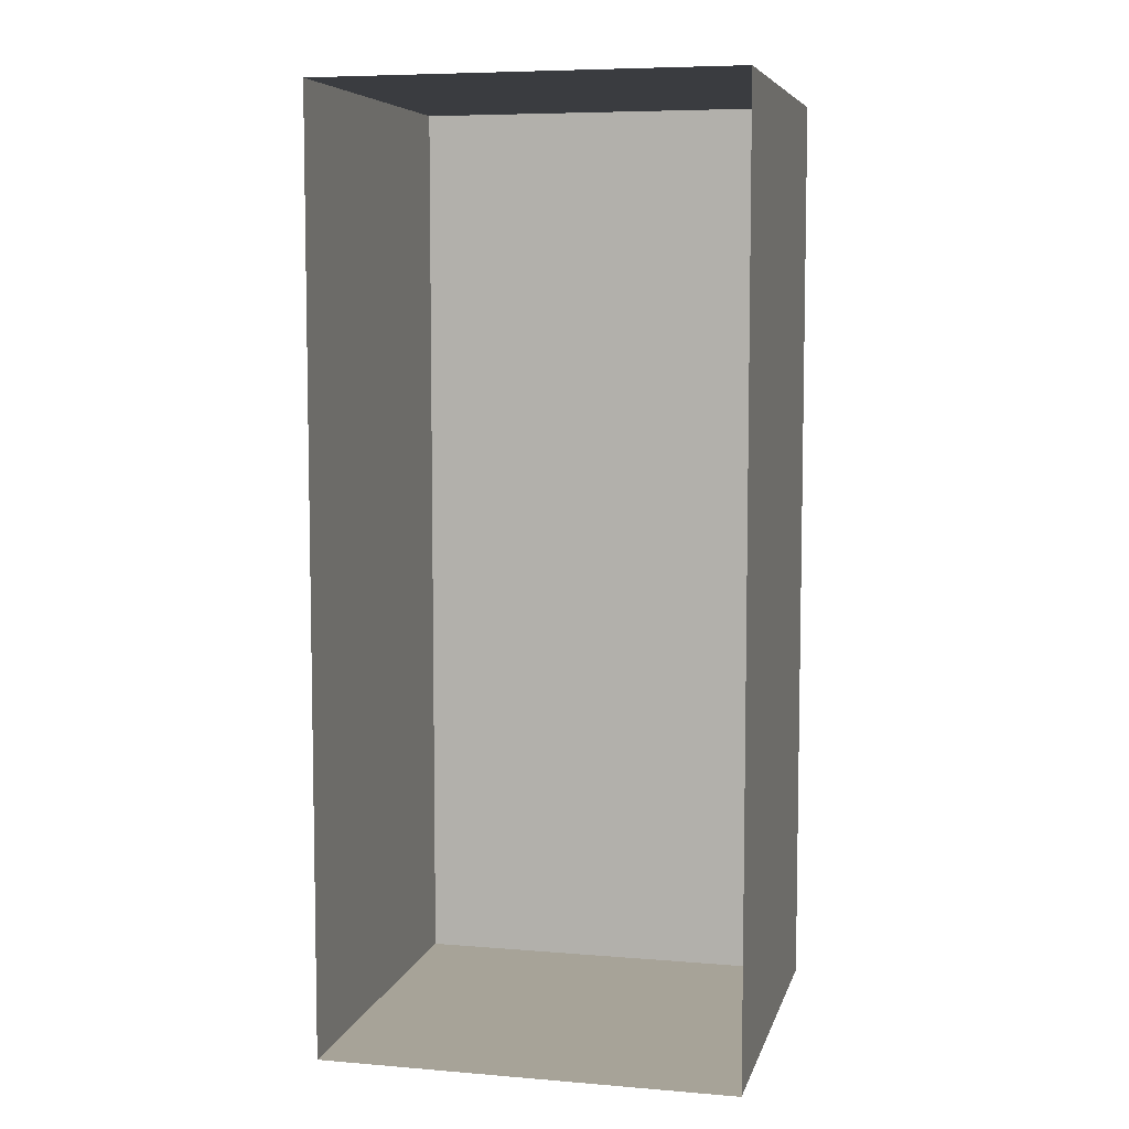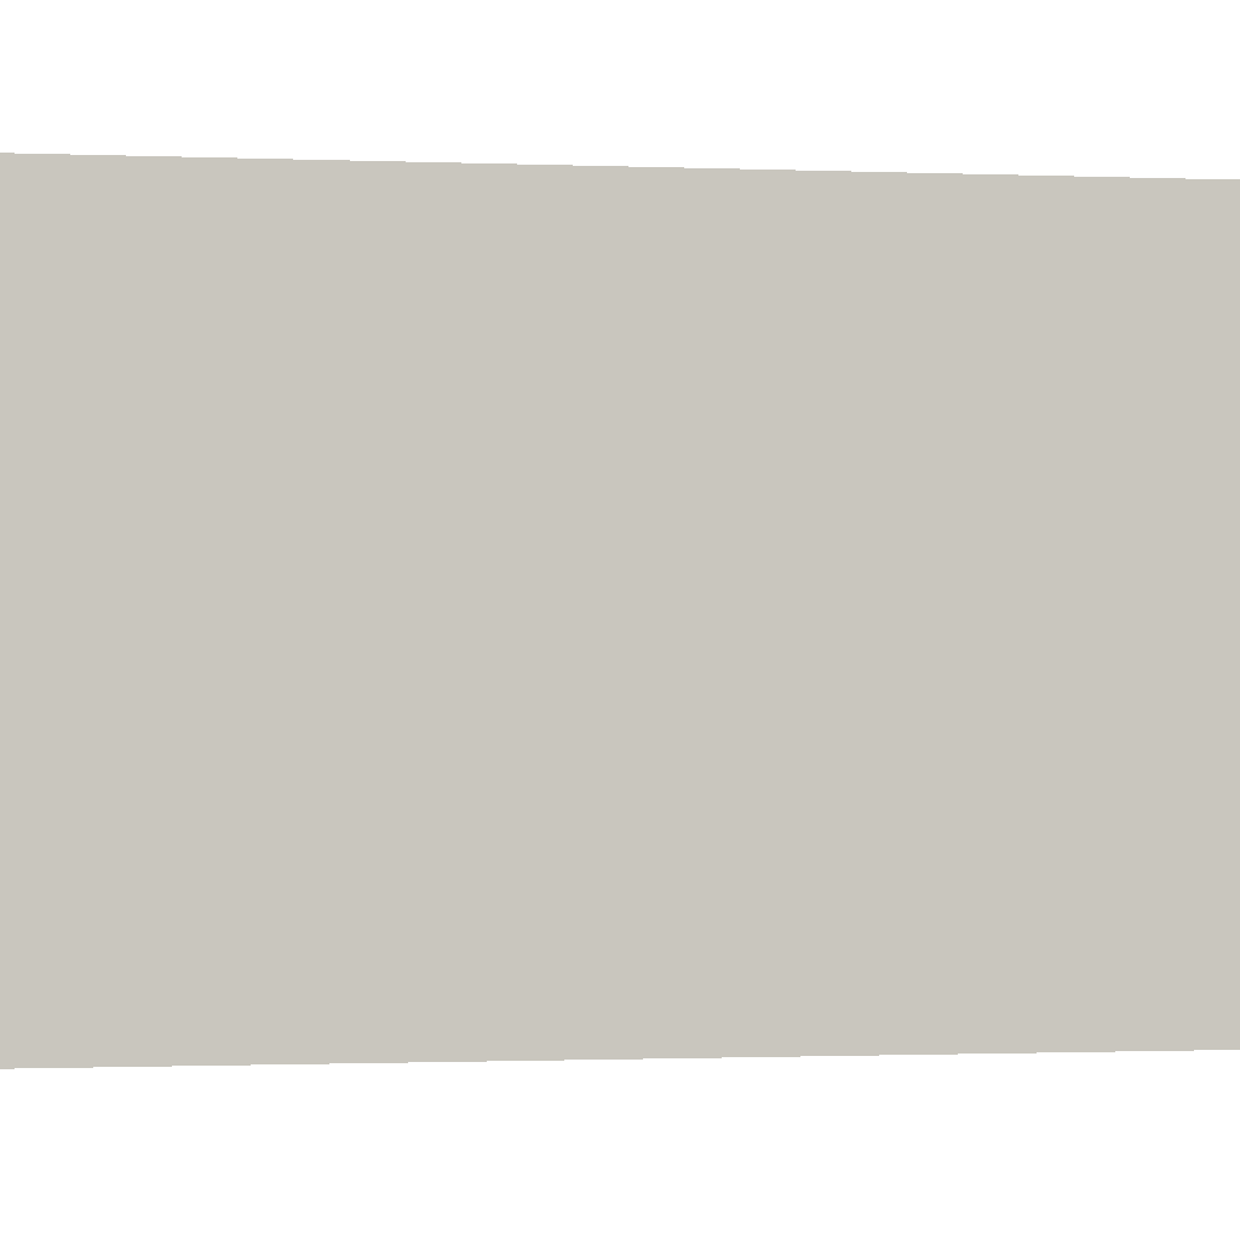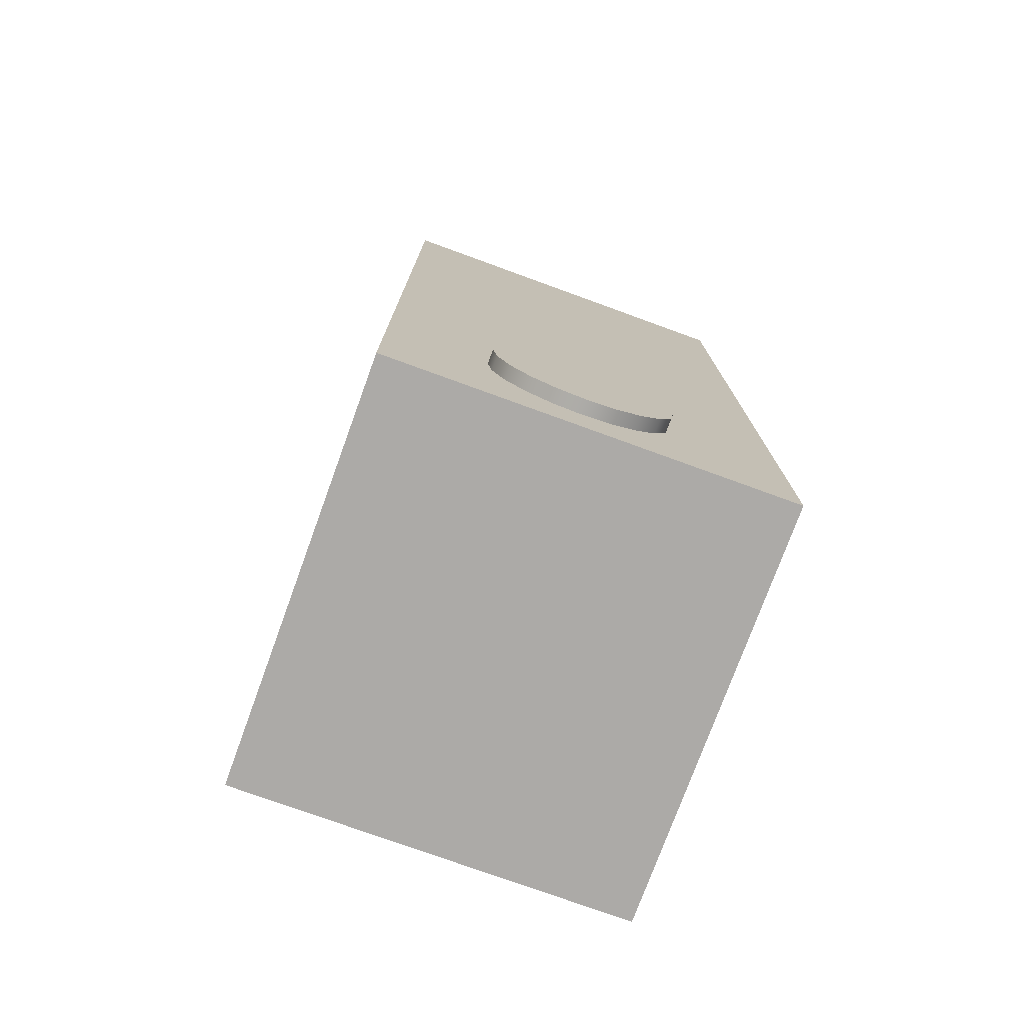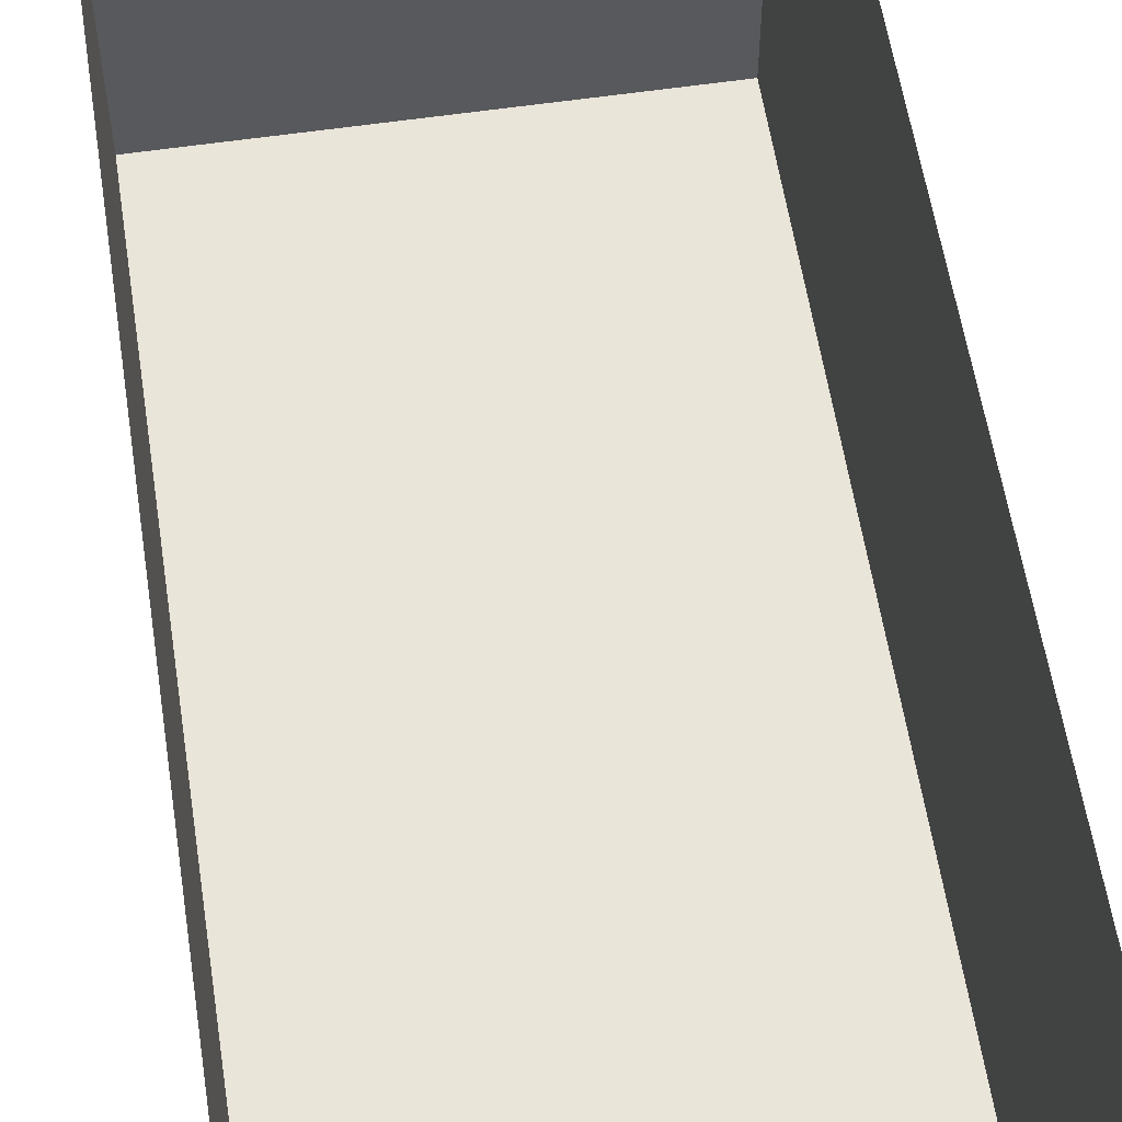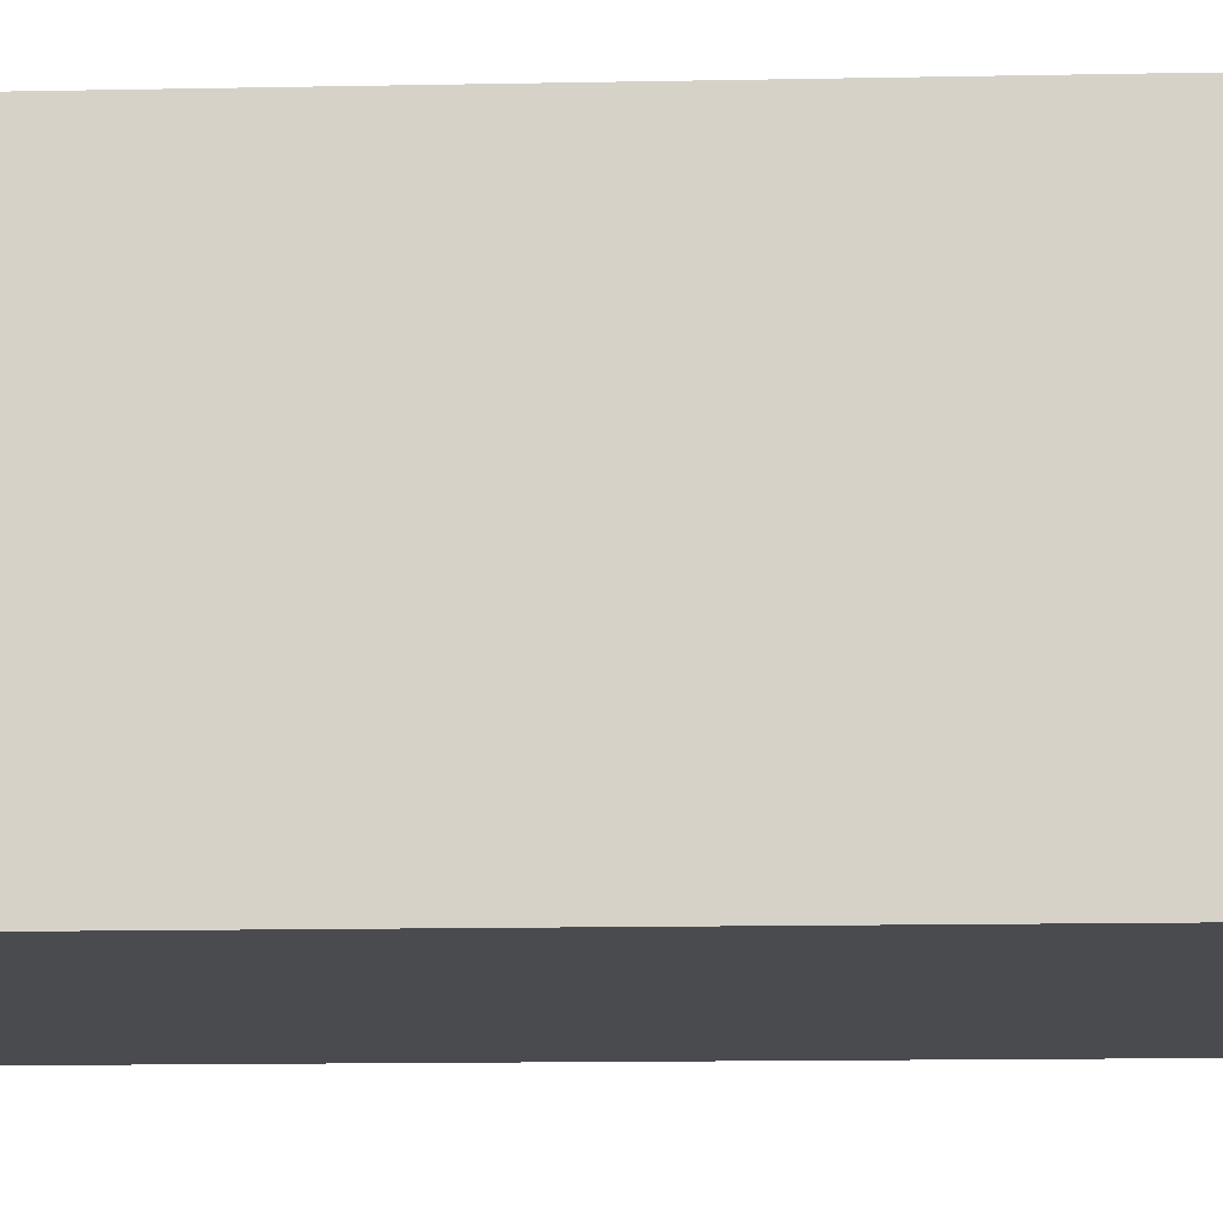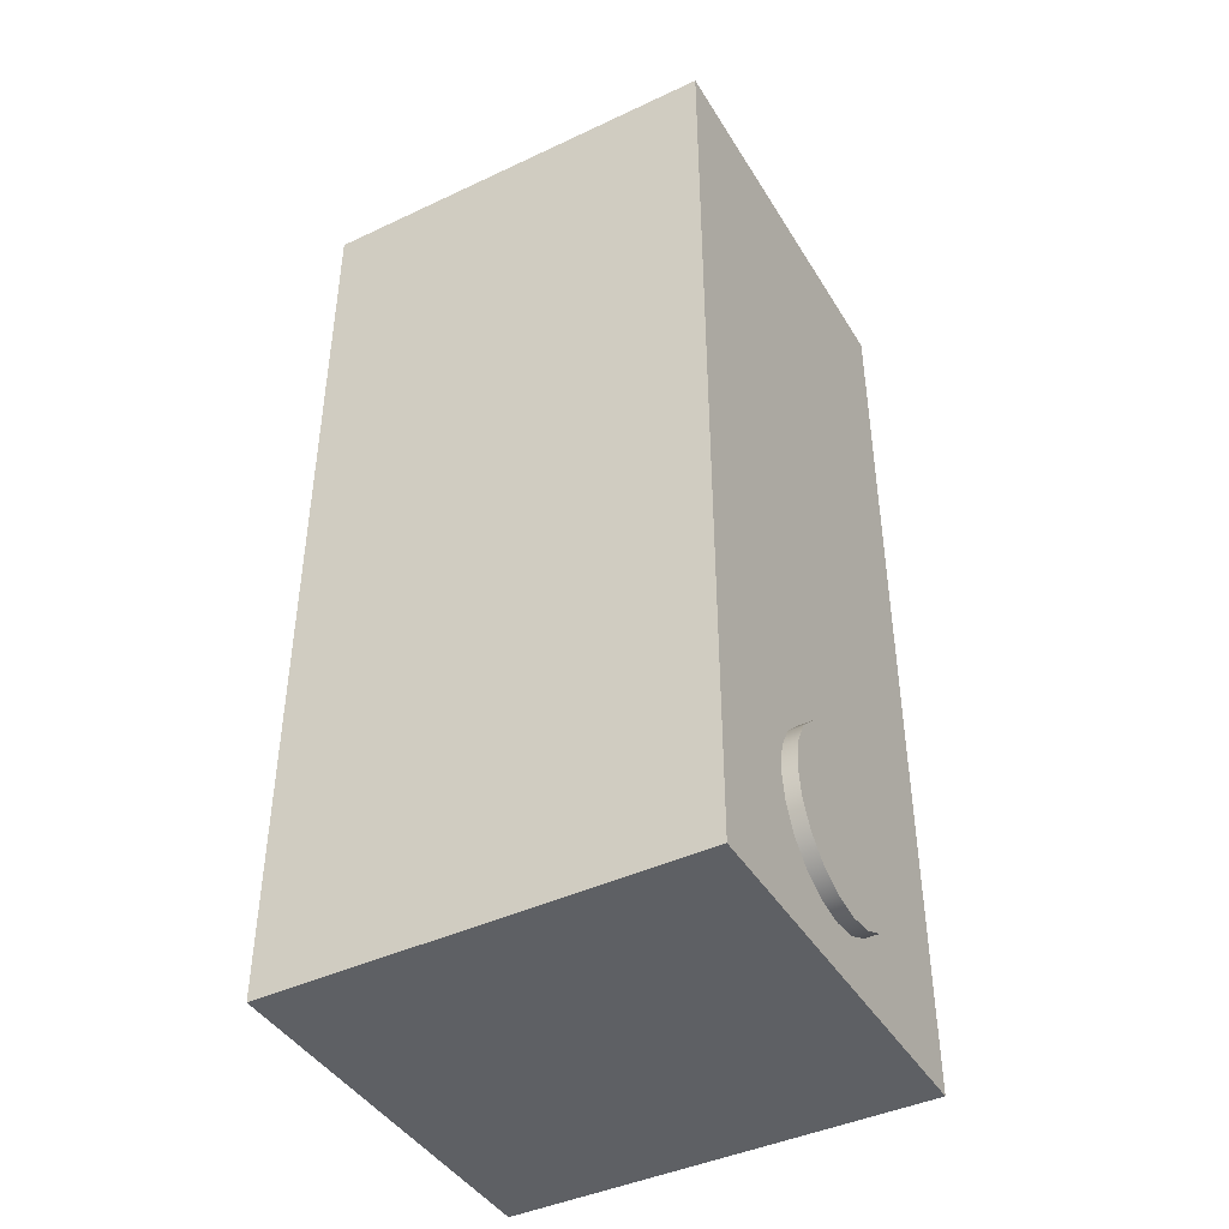
<metadata>
{"format":"obj","ext":"obj","renderer":"f3d","projection":"perspective","resolution":1024,"background":"white","views":[{"elev":6.8,"azim":-166.4,"up":"+Z"},{"elev":-0.9,"azim":-100.3,"up":"+Y"},{"elev":-76.1,"azim":70.0,"up":"+Z"},{"elev":57.7,"azim":-8.7,"up":"+Y"},{"elev":-14.0,"azim":-87.5,"up":"+Y"},{"elev":-42.8,"azim":29.2,"up":"+Z"}]}
</metadata>
<code>
g default
v -0.04806 0.1814 1.729
v 0.7071 0.1814 1.729
v -0.04806 0.8897 1.729
v 0.7071 0.8897 1.729
v -0.04806 0.8897 0.02958
v 0.7071 0.8897 0.02958
v -0.04806 0.1814 0.02958
v 0.7071 0.1814 0.02958
v 0.7359 0.6726 0.223
v 0.7359 0.6498 0.1782
v 0.7359 0.6143 0.1427
v 0.7359 0.5695 0.1199
v 0.7359 0.5198 0.112
v 0.7359 0.4702 0.1199
v 0.7359 0.4254 0.1427
v 0.7359 0.3898 0.1782
v 0.7359 0.367 0.223
v 0.7359 0.3592 0.2727
v 0.7359 0.367 0.3223
v 0.7359 0.3898 0.3671
v 0.7359 0.4254 0.4027
v 0.7359 0.4702 0.4255
v 0.7359 0.5198 0.4333
v 0.7359 0.5695 0.4255
v 0.7359 0.6143 0.4027
v 0.7359 0.6498 0.3671
v 0.7359 0.6726 0.3223
v 0.7359 0.6805 0.2727
v 0.7106 0.6726 0.223
v 0.7106 0.6498 0.1782
v 0.7106 0.6143 0.1427
v 0.7106 0.5695 0.1199
v 0.7106 0.5198 0.112
v 0.7106 0.4702 0.1199
v 0.7106 0.4254 0.1427
v 0.7106 0.3898 0.1782
v 0.7106 0.367 0.223
v 0.7106 0.3592 0.2727
v 0.7106 0.367 0.3223
v 0.7106 0.3898 0.3671
v 0.7106 0.4254 0.4027
v 0.7106 0.4702 0.4255
v 0.7106 0.5198 0.4333
v 0.7106 0.5695 0.4255
v 0.7106 0.6143 0.4027
v 0.7106 0.6498 0.3671
v 0.7106 0.6726 0.3223
v 0.7106 0.6805 0.2727
v 0.7359 0.5198 0.2727
v 0.7106 0.5198 0.2727
g muebleTV2:pCube6
f 1 2 3
f 3 2 4
f 5 6 7
f 7 6 8
f 7 8 1
f 1 8 2
f 2 8 4
f 4 8 6
f 7 1 5
f 5 1 3
f 9 10 29
f 29 10 30
f 10 11 30
f 30 11 31
f 11 12 31
f 31 12 32
f 12 13 32
f 32 13 33
f 13 14 33
f 33 14 34
f 14 15 34
f 34 15 35
f 15 16 35
f 35 16 36
f 16 17 36
f 36 17 37
f 17 18 37
f 37 18 38
f 18 19 38
f 38 19 39
f 19 20 39
f 39 20 40
f 20 21 40
f 40 21 41
f 21 22 41
f 41 22 42
f 22 23 42
f 42 23 43
f 23 24 43
f 43 24 44
f 24 25 44
f 44 25 45
f 25 26 45
f 45 26 46
f 26 27 46
f 46 27 47
f 27 28 47
f 47 28 48
f 28 9 48
f 48 9 29
f 10 9 49
f 11 10 49
f 12 11 49
f 13 12 49
f 14 13 49
f 15 14 49
f 16 15 49
f 17 16 49
f 18 17 49
f 19 18 49
f 20 19 49
f 21 20 49
f 22 21 49
f 23 22 49
f 24 23 49
f 25 24 49
f 26 25 49
f 27 26 49
f 28 27 49
f 9 28 49
f 29 30 50
f 30 31 50
f 31 32 50
f 32 33 50
f 33 34 50
f 34 35 50
f 35 36 50
f 36 37 50
f 37 38 50
f 38 39 50
f 39 40 50
f 40 41 50
f 41 42 50
f 42 43 50
f 43 44 50
f 44 45 50
f 45 46 50
f 46 47 50
f 47 48 50
f 48 29 50

</code>
